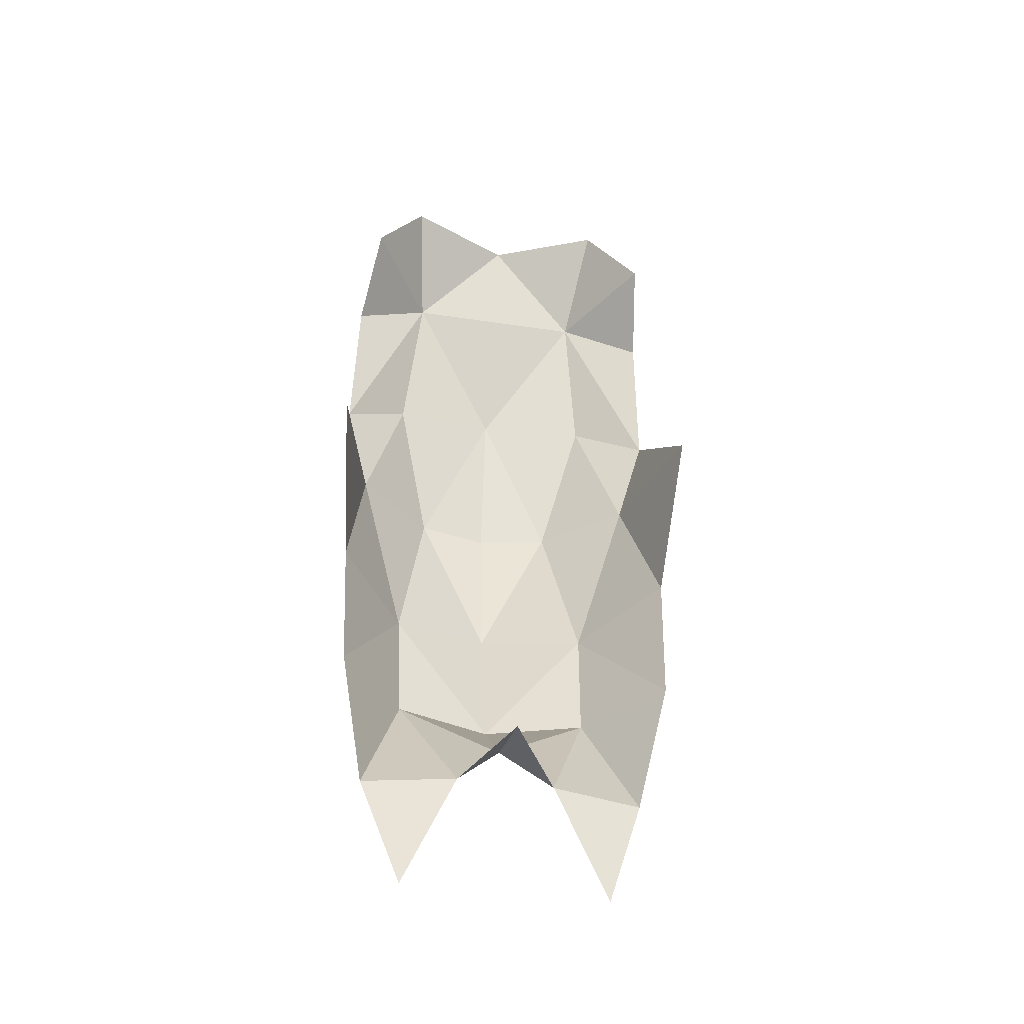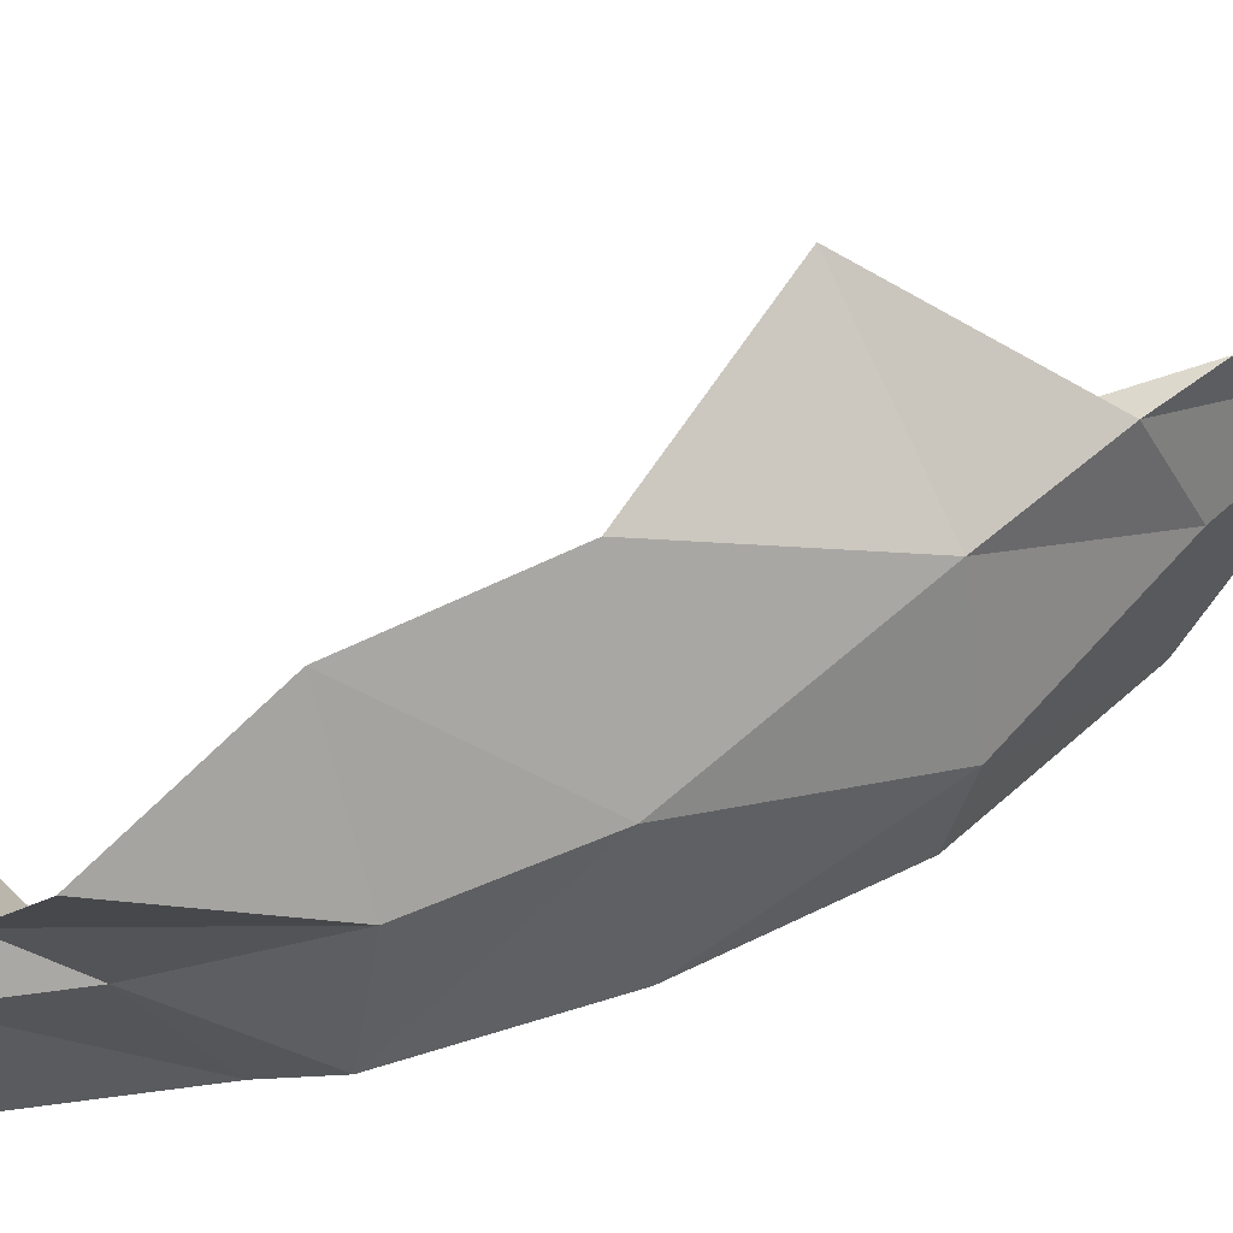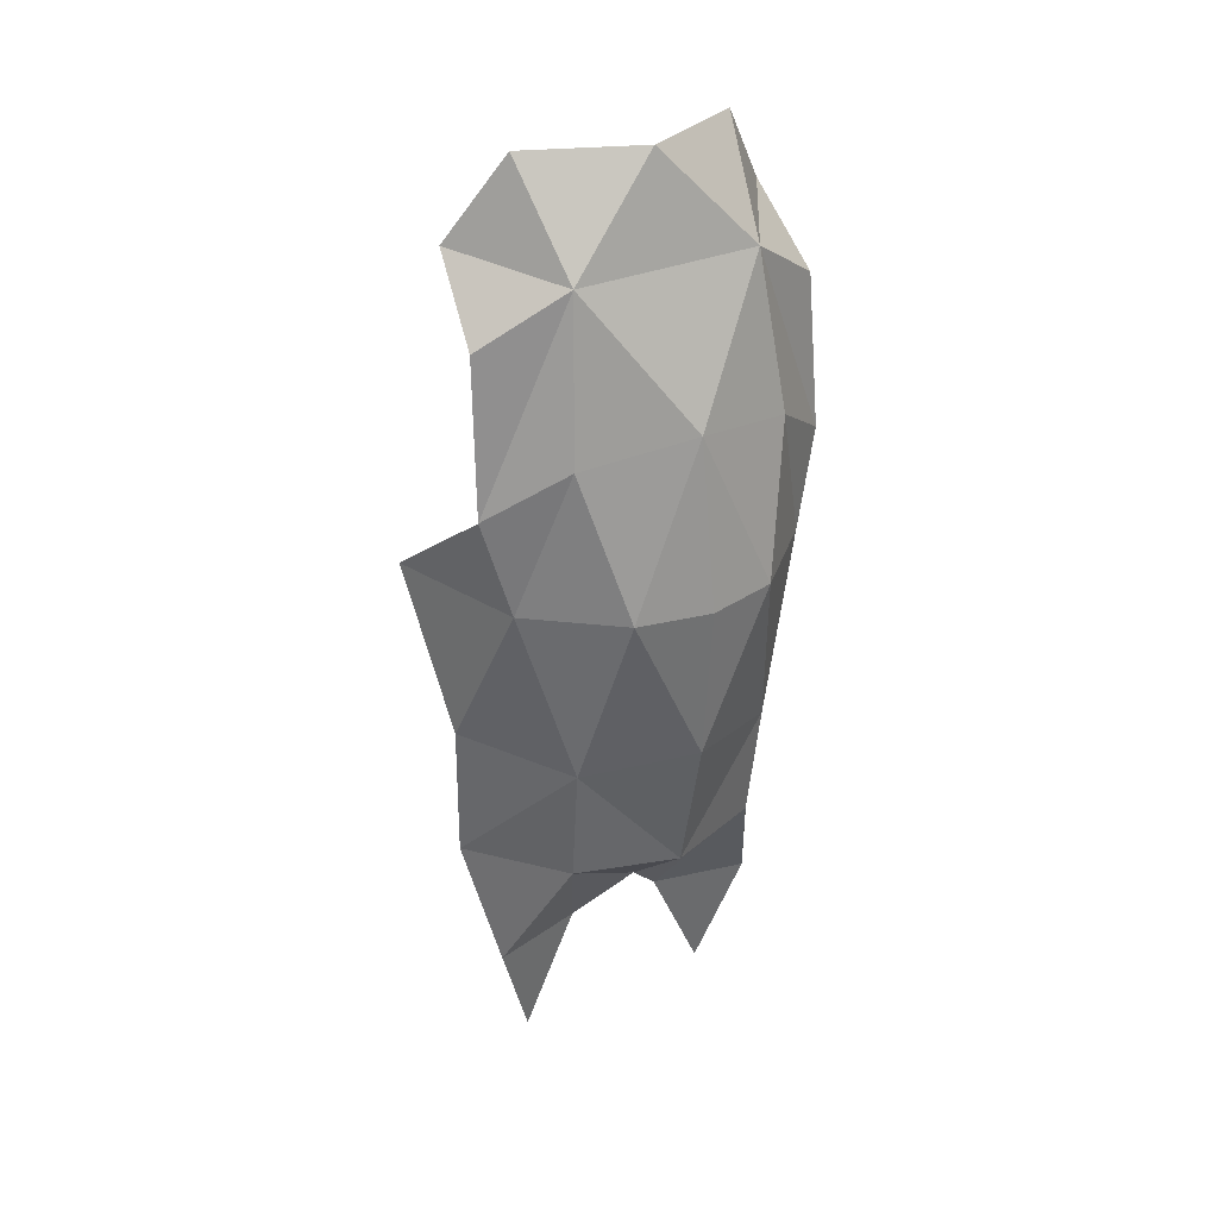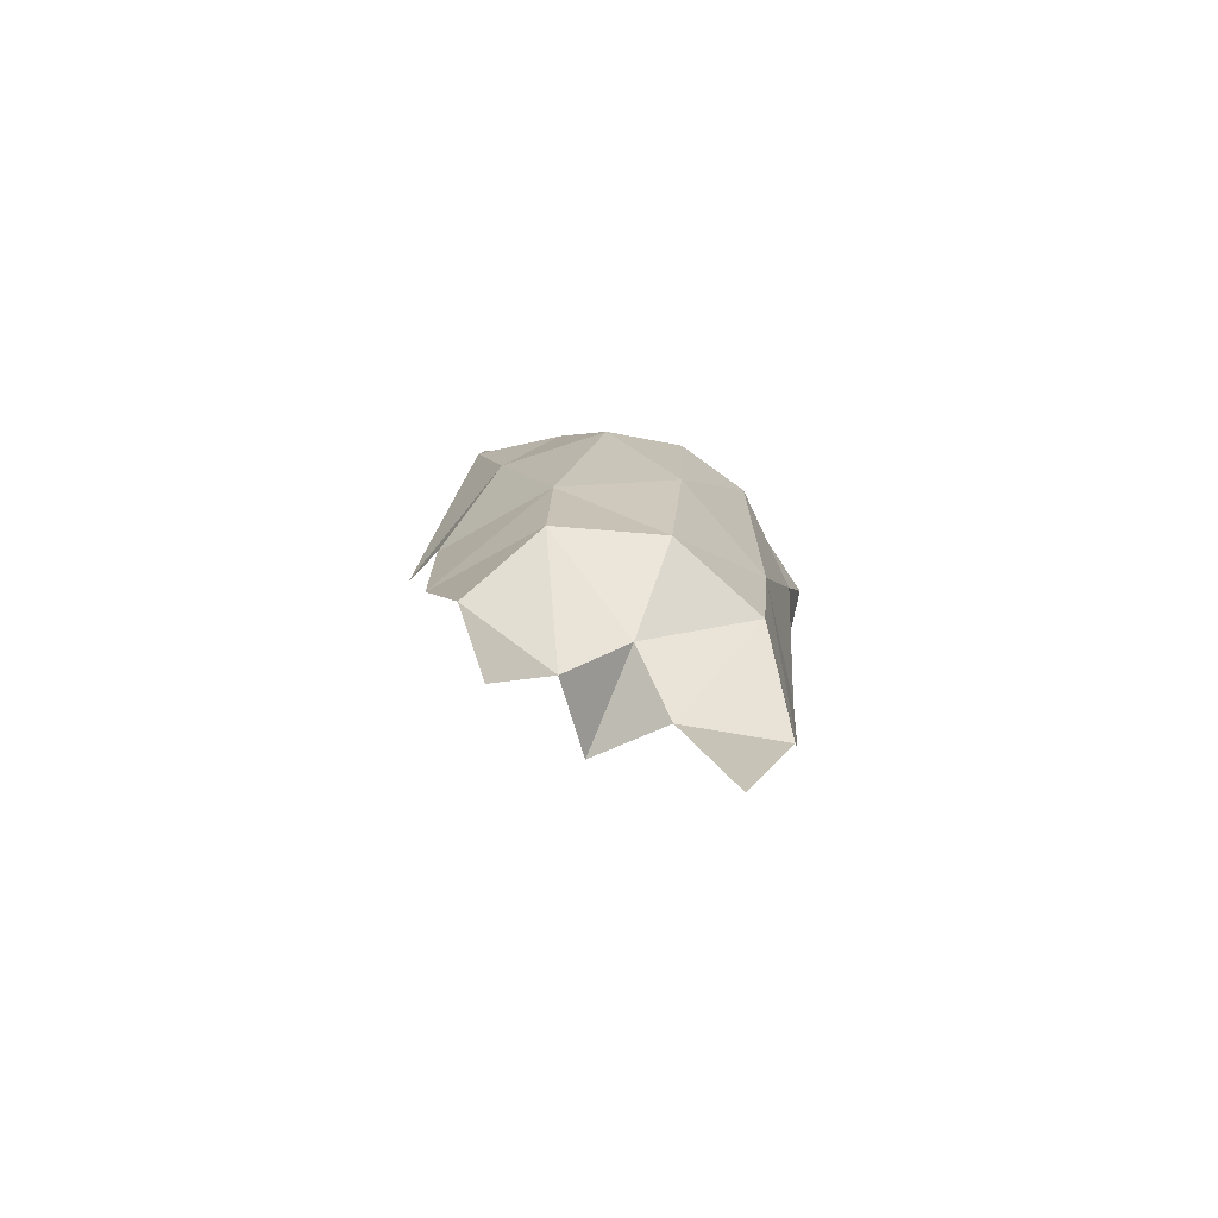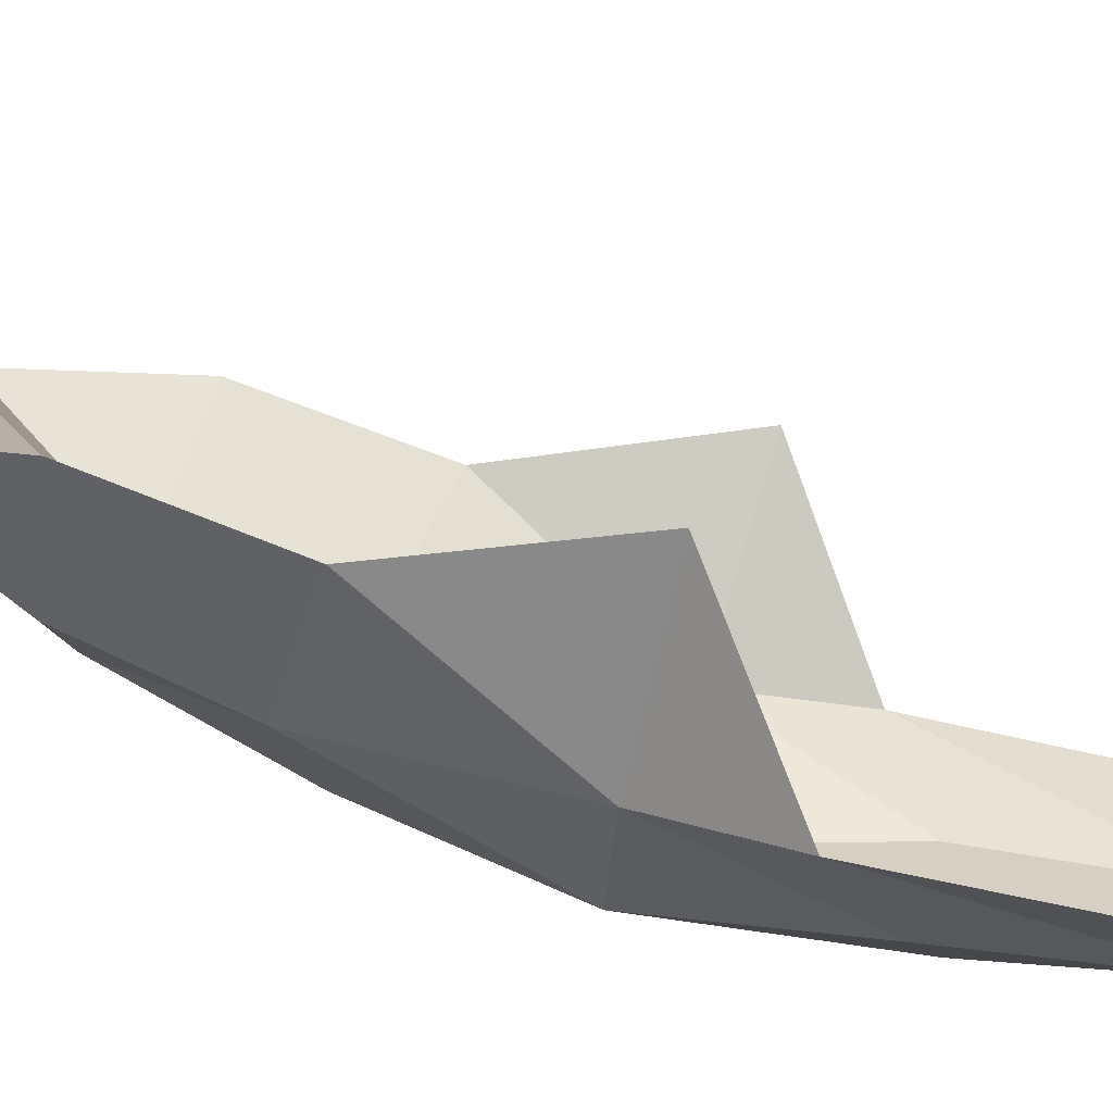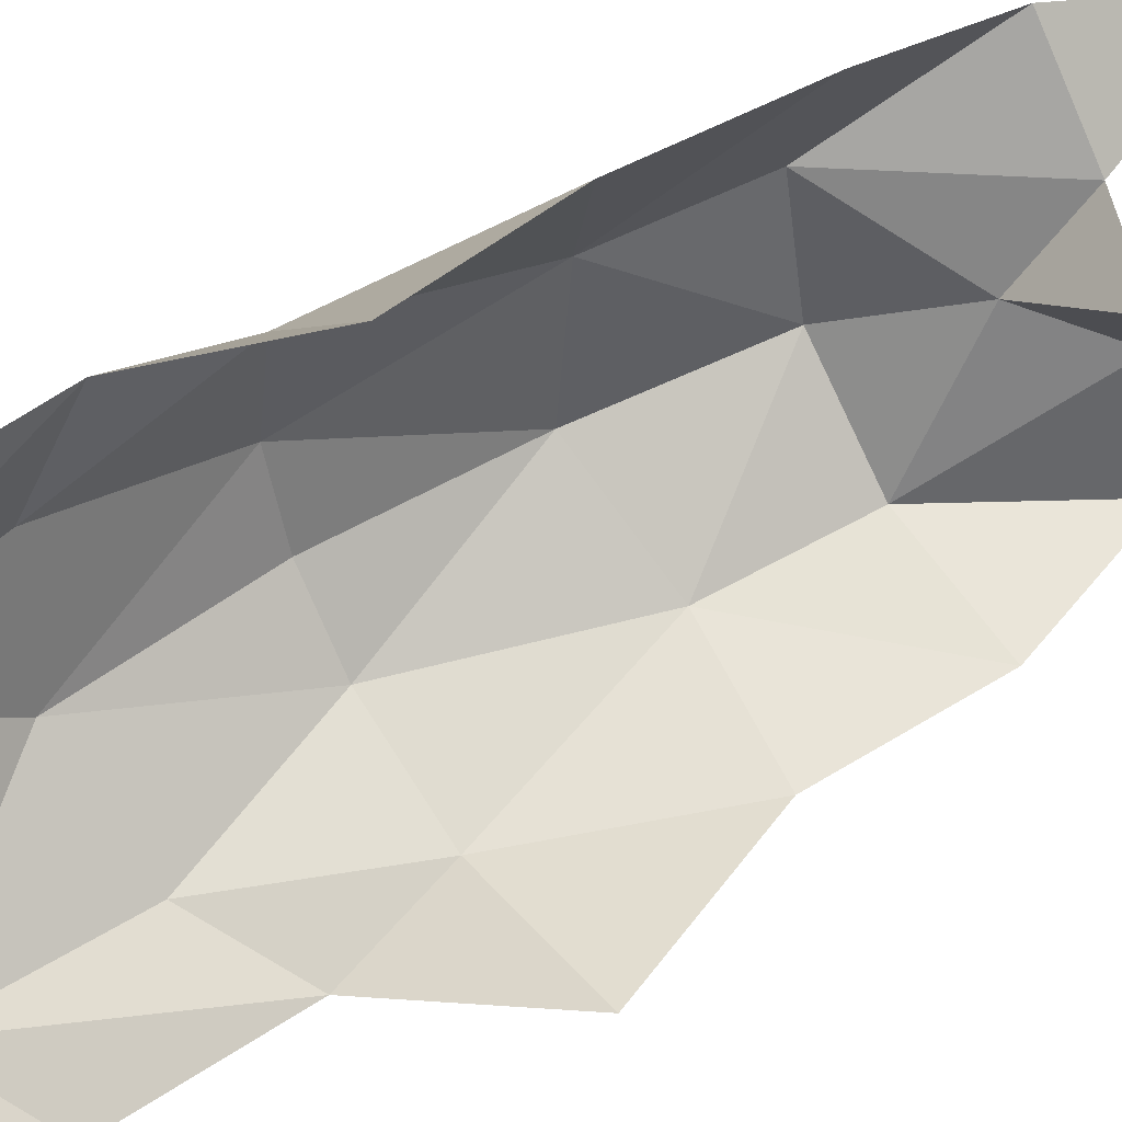
<metadata>
{"format":"obj","ext":"obj","renderer":"f3d","projection":"perspective","resolution":1024,"background":"white","views":[{"elev":-37.7,"azim":110.3,"up":"+Z"},{"elev":40.2,"azim":-129.4,"up":"+Y"},{"elev":30.5,"azim":-90.7,"up":"+Z"},{"elev":-79.0,"azim":-81.9,"up":"+Z"},{"elev":68.5,"azim":-72.3,"up":"+Y"},{"elev":53.5,"azim":55.7,"up":"+Y"}]}
</metadata>
<code>
v -11 -4 1.761
v -11.66 -4.401 2.617
v -11.53 -3.581 2.617
v -10.87 -4.666 2.617
v -11.74 -3.989 3.692
v -11.33 -4.66 3.692
v -11.56 -4.343 2.112
v -11.5 -3.578 2.112
v -11.7 -3.989 2.549
v -10.85 -4.634 2.112
v -11.31 -4.627 2.549
v -11.72 -3.794 3.177
v -11.78 -4.172 3.177
v -11.36 -3.409 3.177
v -11.15 -4.733 3.177
v -11.62 -4.381 3.76
v -11.51 -4.619 3.177
v -11.63 -3.991 4.241
v -10.64 -4.591 3.177
v -11.38 -4.233 4.597
v -11.43 -3.805 4.597
v -11.38 -3.794 1.22
v -11.28 -3.964 1.653
v -11.53 -3.715 1.653
v -11.31 -4.187 1.858
v -11.65 -3.97 2.112
v -11.44 -3.59 4.308
v -11.73 -3.693 3.52
v -11.68 -3.683 4.058
v -11.28 -4.564 4.241
v -11.03 -4.475 4.597
v -11.45 -4.277 4.241
v -11.7 -4.426 3.177
v -10.99 -4.436 1.22
v -11.1 -4.269 1.653
v -10.99 -4.606 1.653
v -11.27 -4.587 2.112
v -10.84 -4.581 4.308
v -11.06 -4.791 3.52
v -11.03 -4.75 4.058
f 15 17 11
f 3 9 12
f 17 6 16
f 11 17 2
f 3 12 14
f 5 16 18
f 31 20 30
f 13 16 5
f 15 6 17
f 7 11 2
f 37 10 11
f 10 4 11
f 12 13 5
f 12 9 13
f 9 2 13
f 8 9 3
f 26 9 8
f 7 2 9
f 6 30 16
f 4 19 15
f 21 27 18
f 21 18 20
f 31 30 38
f 23 24 22
f 25 23 1
f 26 7 9
f 4 15 11
f 24 26 8
f 23 26 24
f 23 25 26
f 26 25 7
f 14 12 28
f 29 28 18
f 18 27 29
f 12 5 28
f 5 18 28
f 35 34 36
f 36 10 37
f 37 11 7
f 35 36 37
f 25 1 35
f 18 32 20
f 13 33 16
f 18 16 32
f 13 2 33
f 35 37 25
f 37 7 25
f 19 39 15
f 40 30 39
f 30 40 38
f 15 39 6
f 6 39 30
f 30 20 32
f 17 16 33
f 30 32 16
f 17 33 2

</code>
